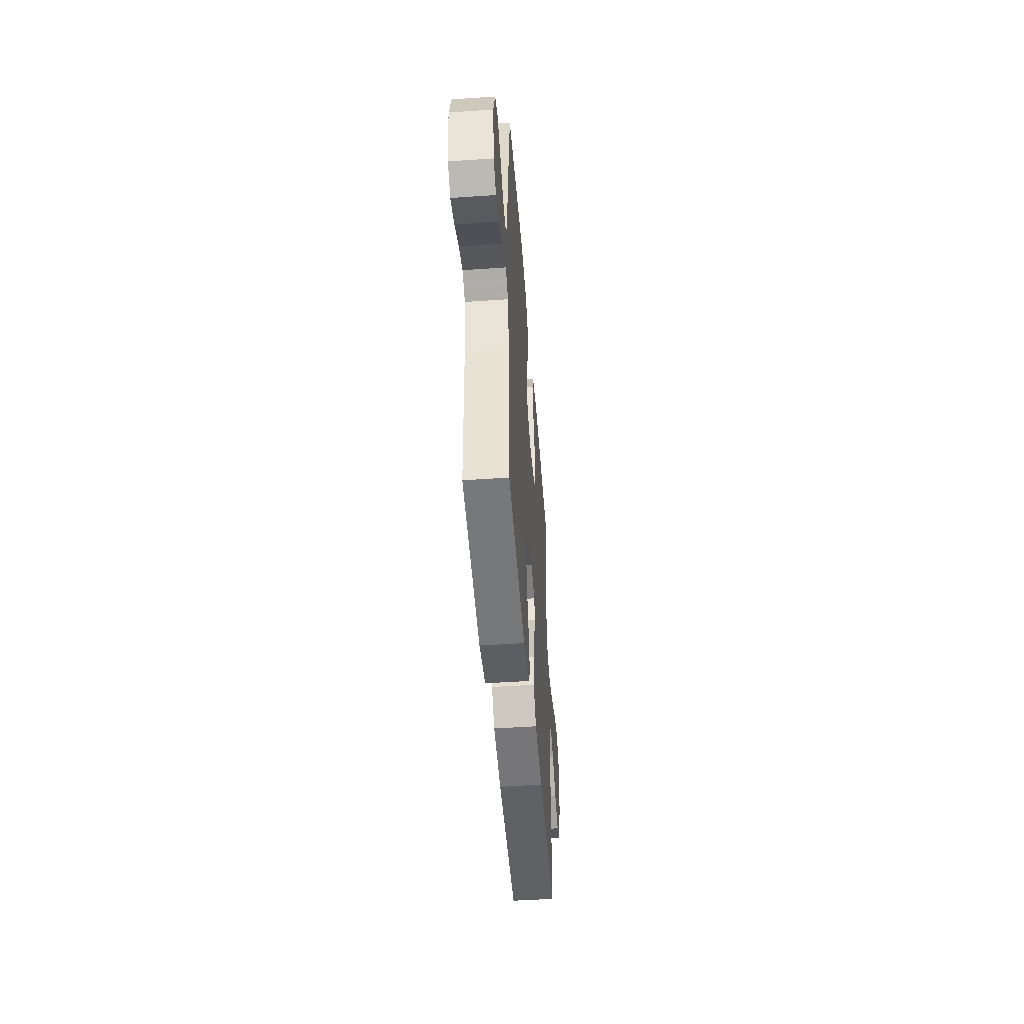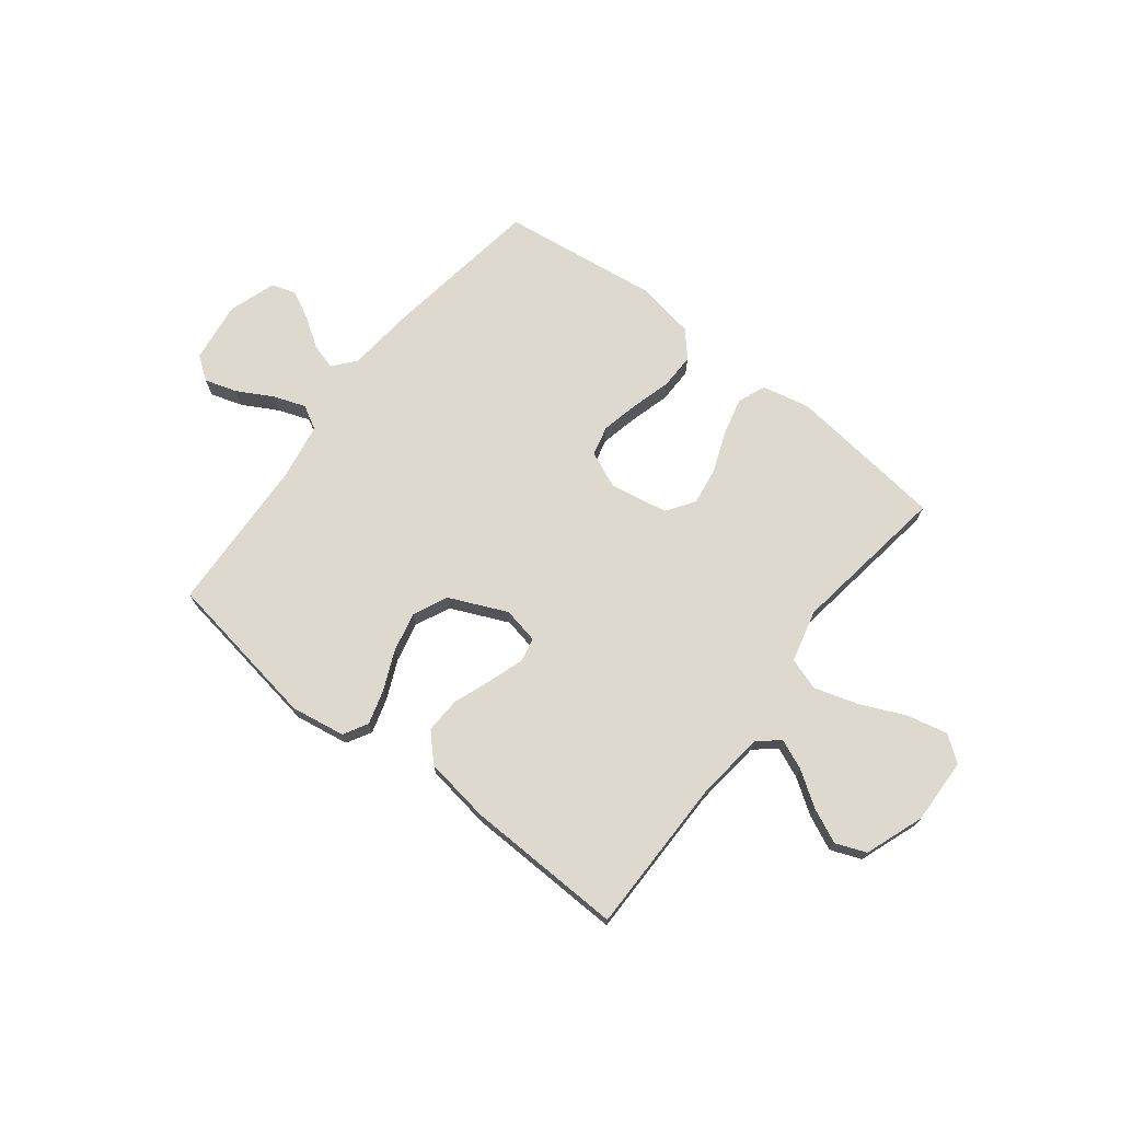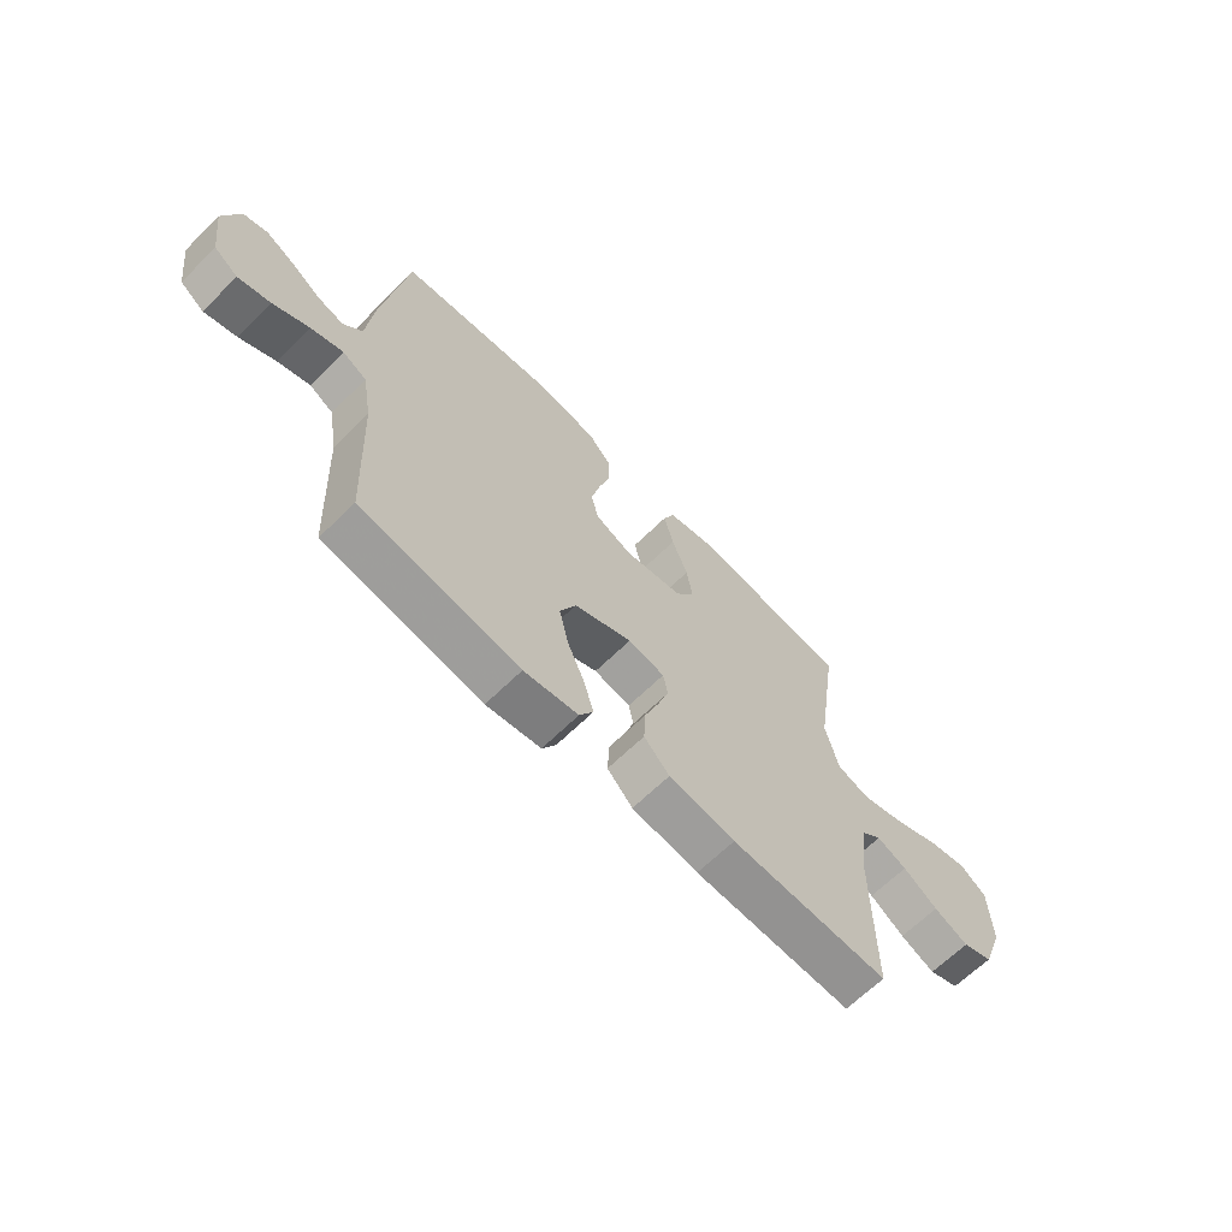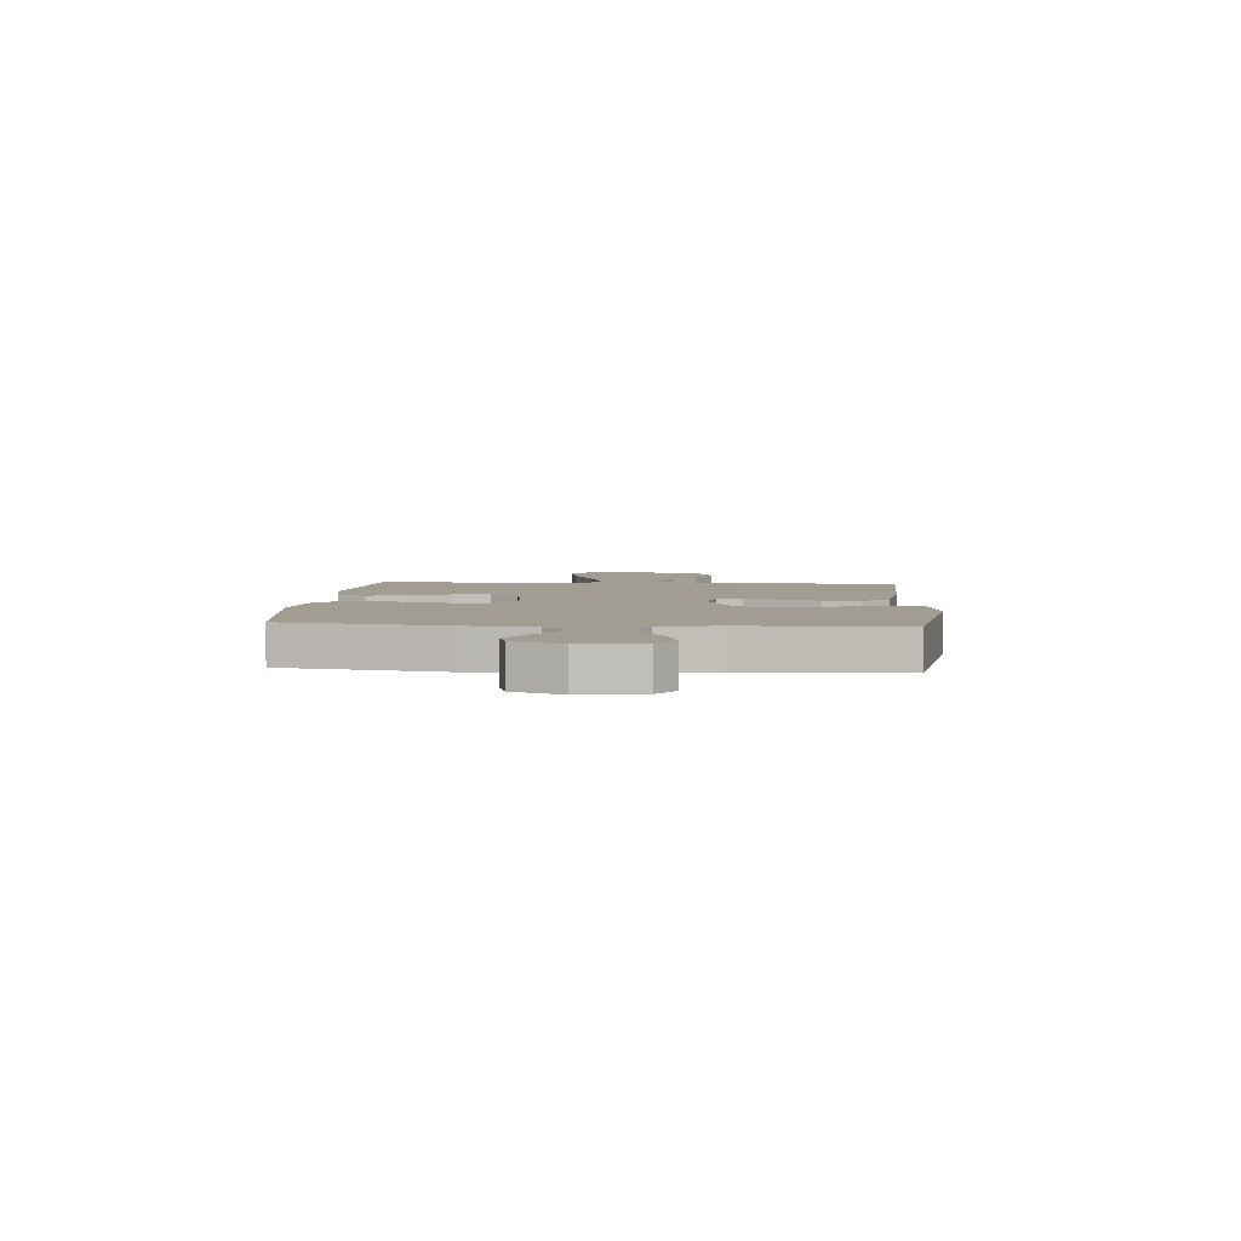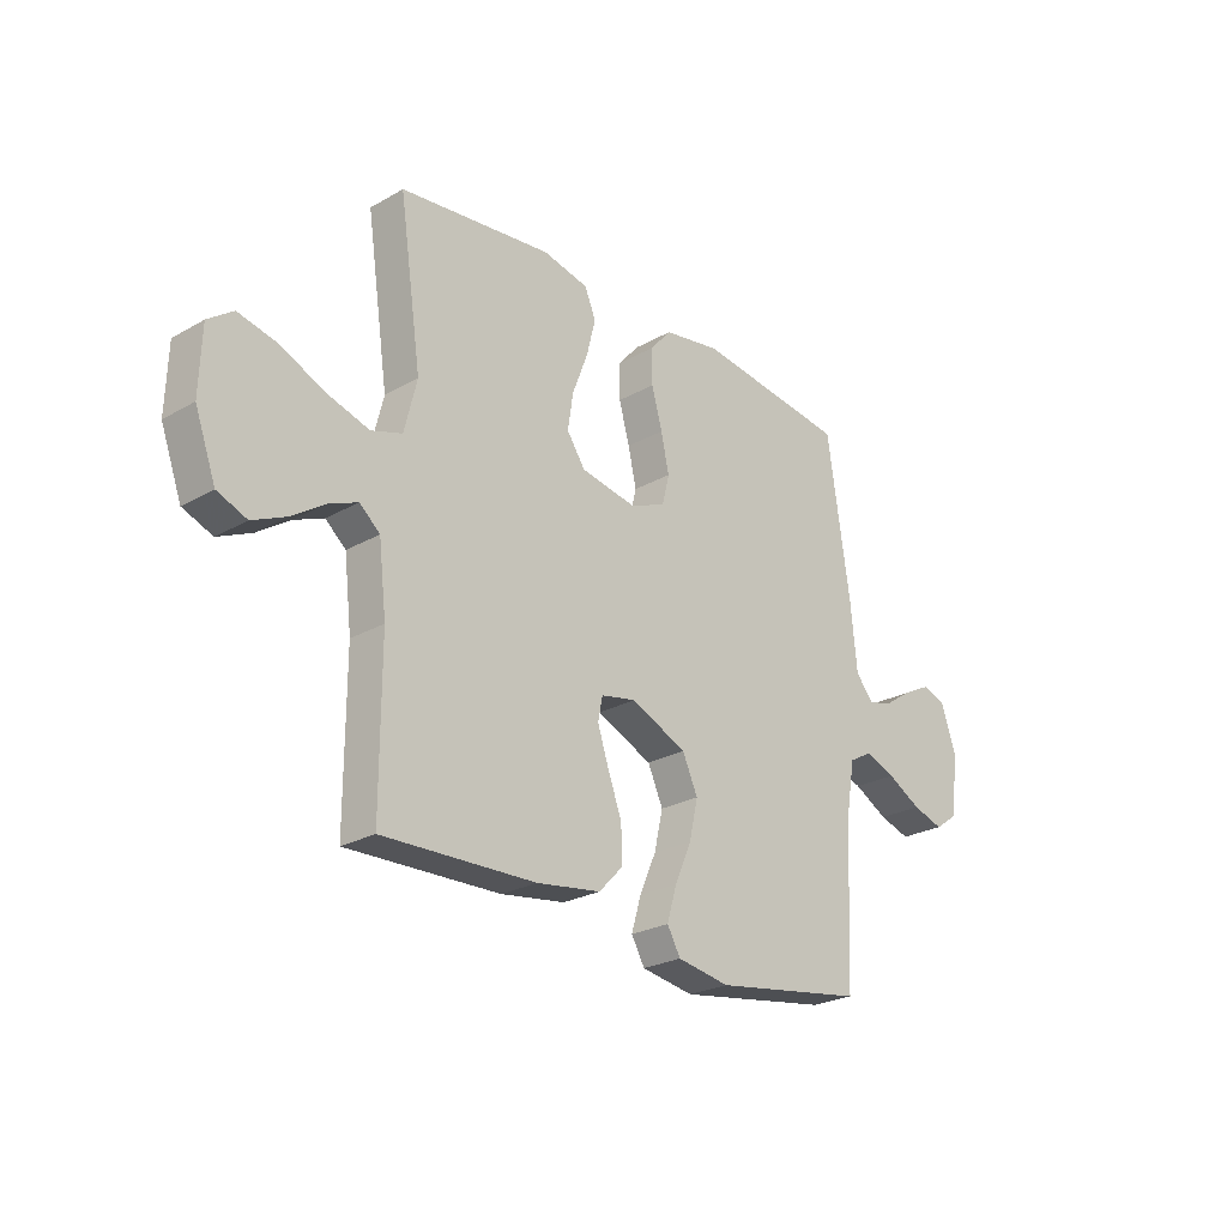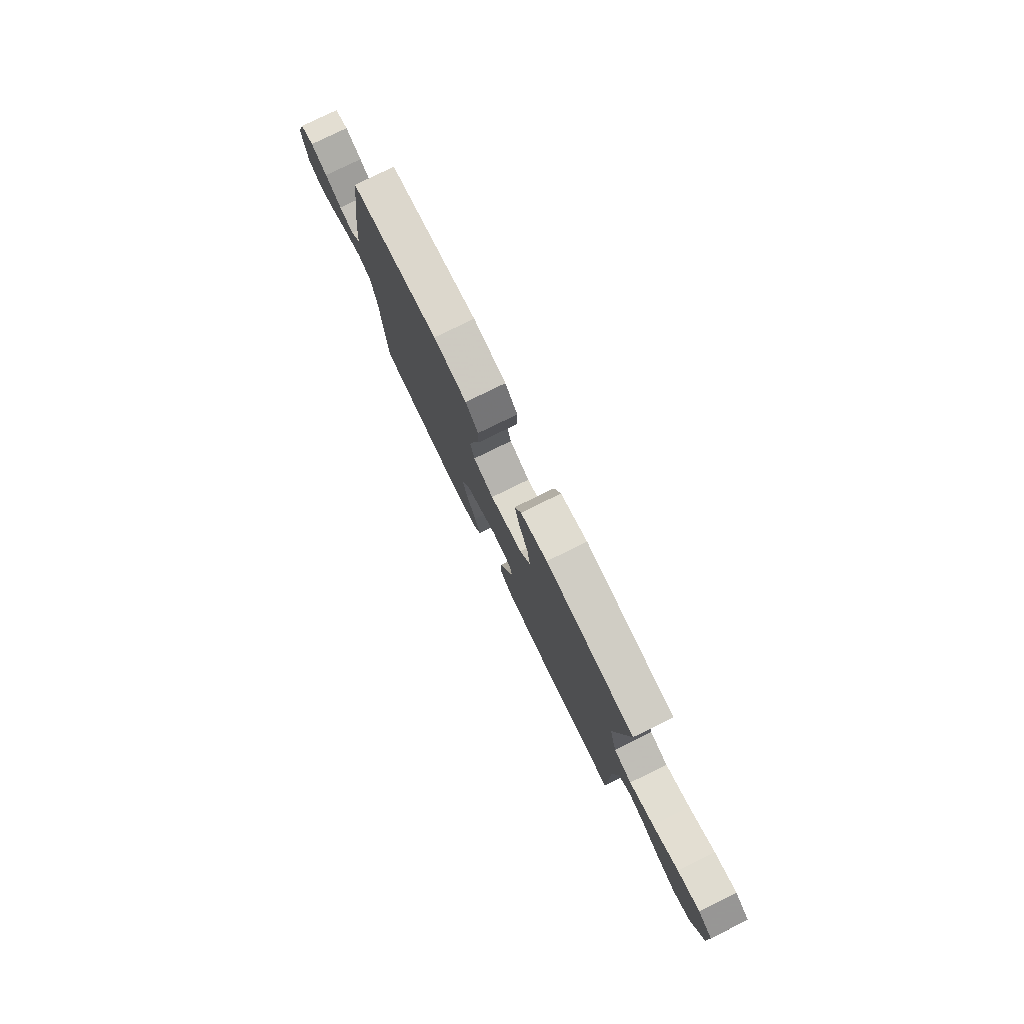
<metadata>
{"format":"obj","ext":"obj","renderer":"f3d","projection":"perspective","resolution":1024,"background":"white","views":[{"elev":-48.4,"azim":94.4,"up":"+Z"},{"elev":71.8,"azim":-142.1,"up":"+Y"},{"elev":-65.4,"azim":134.6,"up":"+Z"},{"elev":4.6,"azim":94.6,"up":"+Y"},{"elev":-25.0,"azim":-47.4,"up":"+Z"},{"elev":78.4,"azim":-116.2,"up":"+Z"}]}
</metadata>
<code>
v -0.5 0.07 -0.5
v -0.5 0.07 -0.2
v -0.515 0.07 -0.071
v -0.555 0.07 -0.037
v -0.612 0.07 -0.061
v -0.677 0.07 -0.105
v -0.742 0.07 -0.135
v -0.8 0.07 -0.112
v -0.841 0.07 0
v -0.837 0.07 0.125
v -0.788 0.07 0.161
v -0.712 0.07 0.144
v -0.625 0.07 0.105
v -0.542 0.07 0.08
v -0.481 0.07 0.1
v -0.456 0.07 0.2
v -0.5 0.07 0.5
v -0.2 0.07 0.535
v -0.11 0.07 0.515
v -0.088 0.07 0.463
v -0.106 0.07 0.391
v -0.136 0.07 0.313
v -0.147 0.07 0.242
v -0.111 0.07 0.189
v 0 0.07 0.169
v 0.069 0.07 0.199
v 0.083 0.07 0.256
v 0.067 0.07 0.328
v 0.046 0.07 0.403
v 0.045 0.07 0.471
v 0.088 0.07 0.52
v 0.2 0.07 0.539
v 0.5 0.07 0.5
v 0.544 0.07 0.2
v 0.557 0.07 0.068
v 0.592 0.07 0.026
v 0.641 0.07 0.04
v 0.696 0.07 0.077
v 0.751 0.07 0.105
v 0.797 0.07 0.09
v 0.827 0.07 0
v 0.811 0.07 -0.116
v 0.766 0.07 -0.148
v 0.705 0.07 -0.129
v 0.638 0.07 -0.092
v 0.577 0.07 -0.07
v 0.532 0.07 -0.095
v 0.514 0.07 -0.2
v 0.5 0.07 -0.5
v 0.2 0.07 -0.548
v 0.097 0.07 -0.531
v 0.071 0.07 -0.485
v 0.09 0.07 -0.42
v 0.123 0.07 -0.345
v 0.14 0.07 -0.27
v 0.11 0.07 -0.204
v 0 0.07 -0.155
v -0.069 0.07 -0.169
v -0.078 0.07 -0.215
v -0.056 0.07 -0.281
v -0.029 0.07 -0.354
v -0.026 0.07 -0.422
v -0.074 0.07 -0.472
v -0.2 0.07 -0.491
v -0.5 0 -0.5
v -0.5 0 -0.2
v -0.515 0 -0.071
v -0.555 0 -0.037
v -0.612 0 -0.061
v -0.677 0 -0.105
v -0.742 0 -0.135
v -0.8 0 -0.112
v -0.841 0 0
v -0.837 0 0.125
v -0.788 0 0.161
v -0.712 0 0.144
v -0.625 0 0.105
v -0.542 0 0.08
v -0.481 0 0.1
v -0.456 0 0.2
v -0.5 0 0.5
v -0.2 0 0.535
v -0.11 0 0.515
v -0.088 0 0.463
v -0.106 0 0.391
v -0.136 0 0.313
v -0.147 0 0.242
v -0.111 0 0.189
v 0 0 0.169
v 0.069 0 0.199
v 0.083 0 0.256
v 0.067 0 0.328
v 0.046 0 0.403
v 0.045 0 0.471
v 0.088 0 0.52
v 0.2 0 0.539
v 0.5 0 0.5
v 0.544 0 0.2
v 0.557 0 0.068
v 0.592 0 0.026
v 0.641 0 0.04
v 0.696 0 0.077
v 0.751 0 0.105
v 0.797 0 0.09
v 0.827 0 0
v 0.811 0 -0.116
v 0.766 0 -0.148
v 0.705 0 -0.129
v 0.638 0 -0.092
v 0.577 0 -0.07
v 0.532 0 -0.095
v 0.514 0 -0.2
v 0.5 0 -0.5
v 0.2 0 -0.548
v 0.097 0 -0.531
v 0.071 0 -0.485
v 0.09 0 -0.42
v 0.123 0 -0.345
v 0.14 0 -0.27
v 0.11 0 -0.204
v 0 0 -0.155
v -0.069 0 -0.169
v -0.078 0 -0.215
v -0.056 0 -0.281
v -0.029 0 -0.354
v -0.026 0 -0.422
v -0.074 0 -0.472
v -0.2 0 -0.491
f 64 1 2
f 63 64 2
f 62 63 2
f 61 62 2
f 60 61 2
f 59 60 2 3
f 58 59 3 4
f 57 58 4
f 52 53 54
f 51 52 54
f 50 51 54
f 49 50 54
f 48 49 54
f 47 48 54 55
f 46 47 55 56
f 43 44 45
f 42 43 45
f 41 42 45
f 40 41 45
f 39 40 45
f 38 39 45
f 37 38 45
f 36 37 45 46
f 46 56 57
f 36 46 57
f 35 36 57
f 33 34 35
f 32 33 35
f 31 32 35
f 30 31 35
f 29 30 35
f 28 29 35
f 20 21 22
f 19 20 22
f 18 19 22
f 17 18 22
f 16 17 22
f 15 16 22 23
f 11 12 13
f 10 11 13
f 9 10 13
f 8 9 13
f 7 8 13
f 6 7 13
f 5 6 13
f 4 5 13 14
f 57 4 14 15
f 27 28 35
f 26 27 35 57
f 25 26 57
f 24 25 57 15
f 15 23 24
f 66 65 128
f 66 128 127
f 66 127 126
f 66 126 125
f 66 125 124
f 67 66 124 123
f 68 67 123 122
f 68 122 121
f 118 117 116
f 118 116 115
f 118 115 114
f 118 114 113
f 118 113 112
f 119 118 112 111
f 120 119 111 110
f 109 108 107
f 109 107 106
f 109 106 105
f 109 105 104
f 109 104 103
f 109 103 102
f 109 102 101
f 110 109 101 100
f 121 120 110
f 121 110 100
f 121 100 99
f 99 98 97
f 99 97 96
f 99 96 95
f 99 95 94
f 99 94 93
f 99 93 92
f 86 85 84
f 86 84 83
f 86 83 82
f 86 82 81
f 86 81 80
f 87 86 80 79
f 77 76 75
f 77 75 74
f 77 74 73
f 77 73 72
f 77 72 71
f 77 71 70
f 77 70 69
f 78 77 69 68
f 79 78 68 121
f 99 92 91
f 121 99 91 90
f 121 90 89
f 79 121 89 88
f 88 87 79
f 1 65 66 2
f 2 66 67 3
f 3 67 68 4
f 4 68 69 5
f 5 69 70 6
f 6 70 71 7
f 7 71 72 8
f 8 72 73 9
f 9 73 74 10
f 10 74 75 11
f 11 75 76 12
f 12 76 77 13
f 13 77 78 14
f 14 78 79 15
f 15 79 80 16
f 16 80 81 17
f 17 81 82 18
f 18 82 83 19
f 19 83 84 20
f 20 84 85 21
f 21 85 86 22
f 22 86 87 23
f 23 87 88 24
f 24 88 89 25
f 25 89 90 26
f 26 90 91 27
f 27 91 92 28
f 28 92 93 29
f 29 93 94 30
f 30 94 95 31
f 31 95 96 32
f 32 96 97 33
f 33 97 98 34
f 34 98 99 35
f 35 99 100 36
f 36 100 101 37
f 37 101 102 38
f 38 102 103 39
f 39 103 104 40
f 40 104 105 41
f 41 105 106 42
f 42 106 107 43
f 43 107 108 44
f 44 108 109 45
f 45 109 110 46
f 46 110 111 47
f 47 111 112 48
f 48 112 113 49
f 49 113 114 50
f 50 114 115 51
f 51 115 116 52
f 52 116 117 53
f 53 117 118 54
f 54 118 119 55
f 55 119 120 56
f 56 120 121 57
f 57 121 122 58
f 58 122 123 59
f 59 123 124 60
f 60 124 125 61
f 61 125 126 62
f 62 126 127 63
f 63 127 128 64
f 64 128 65 1

</code>
